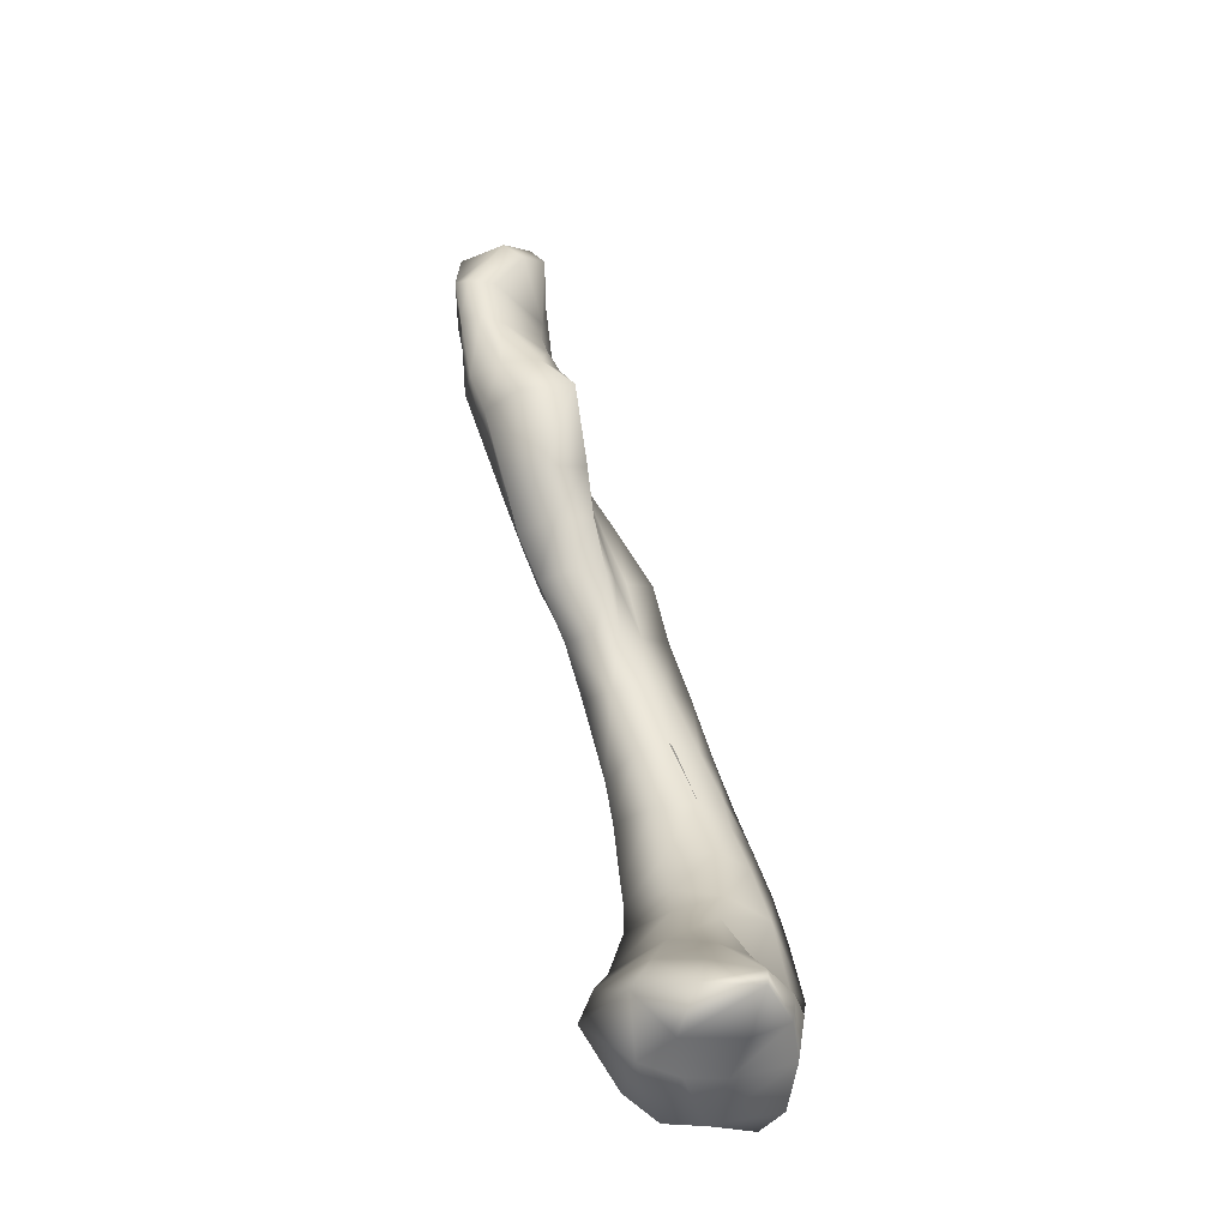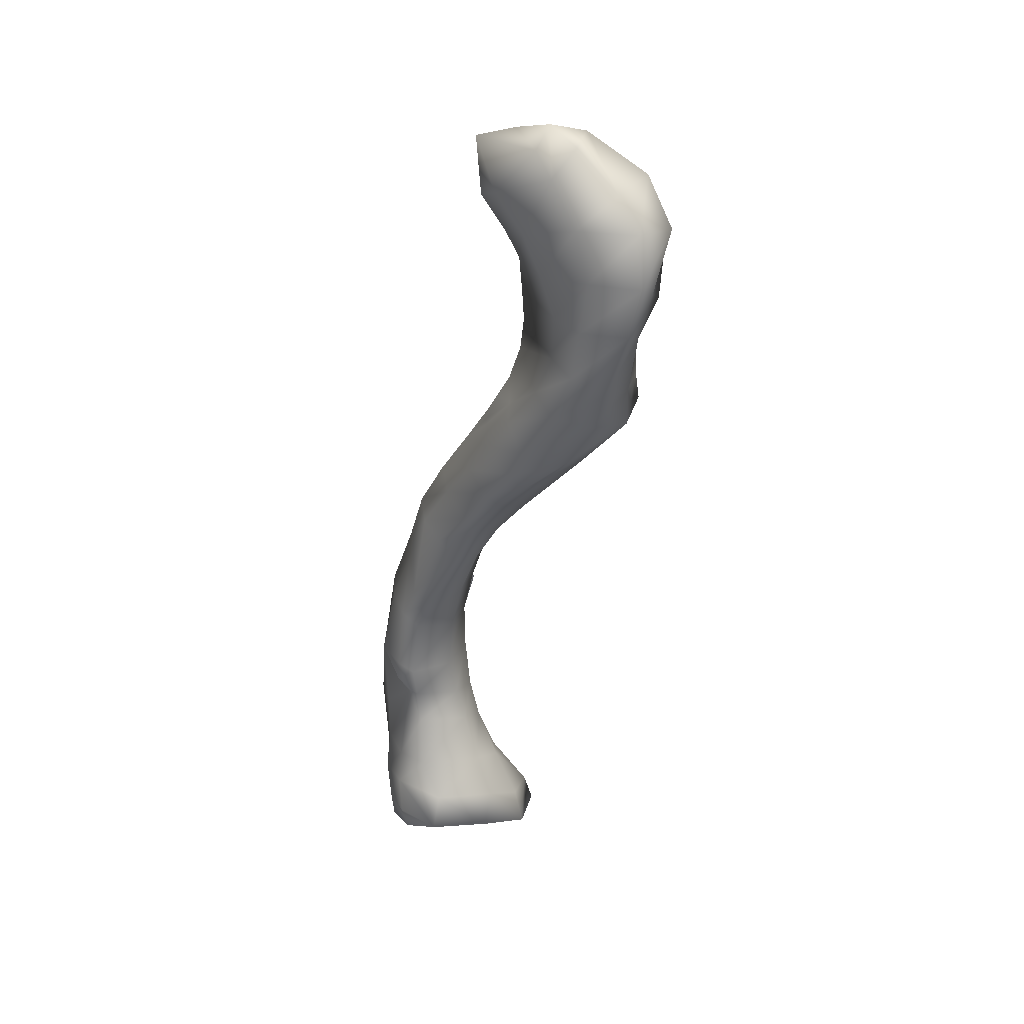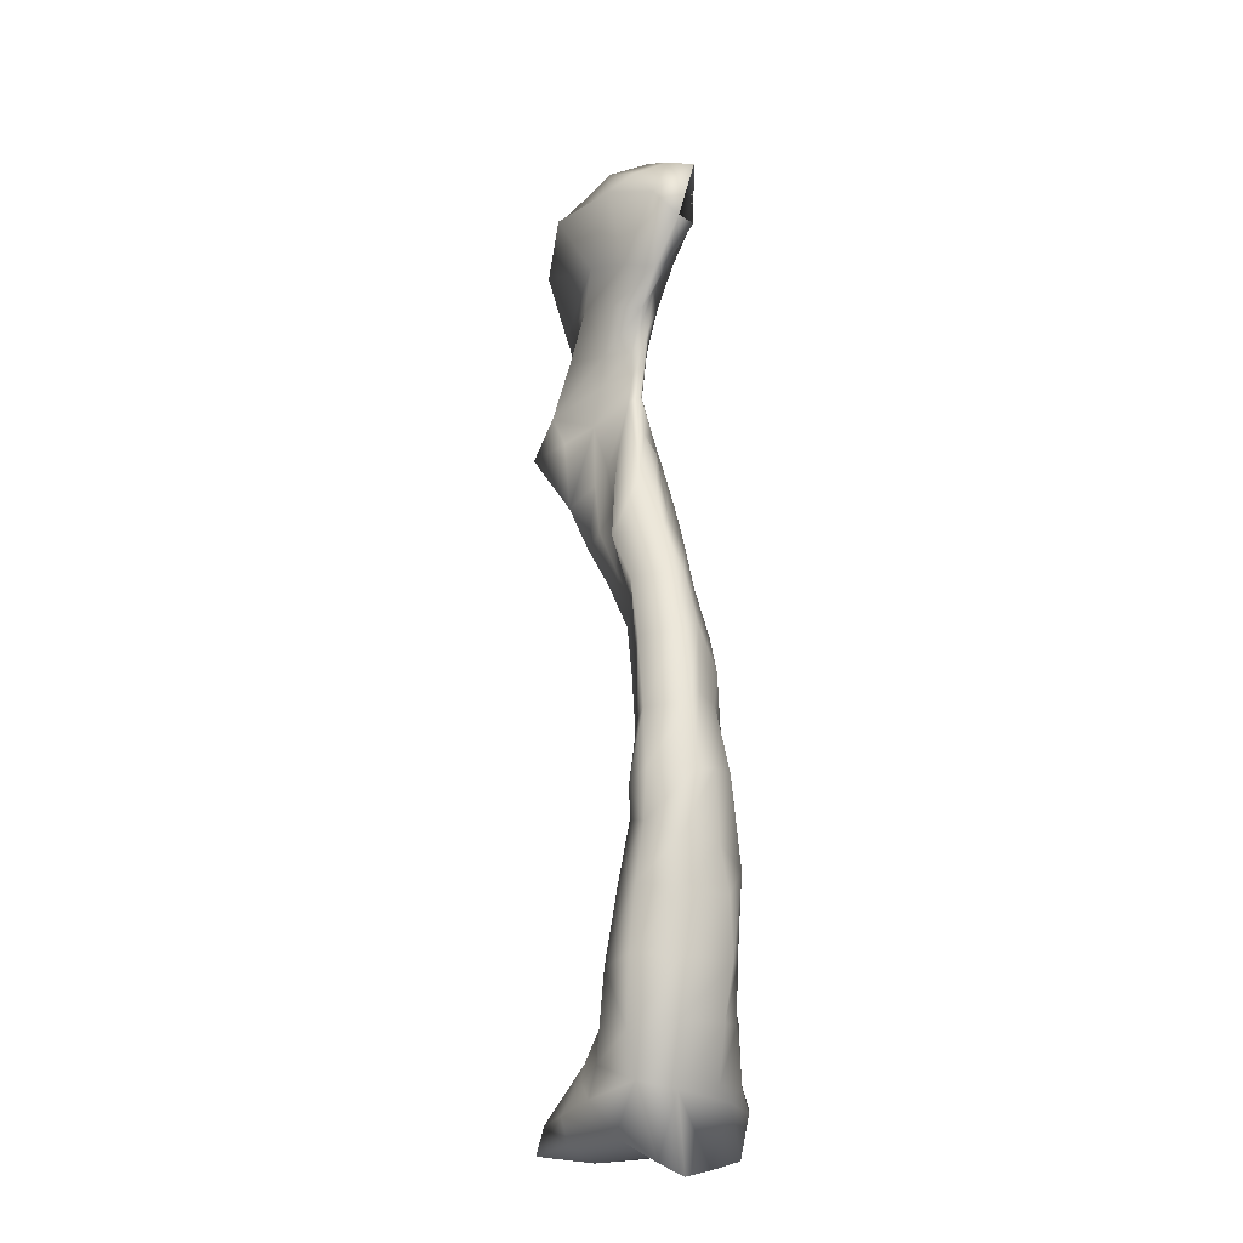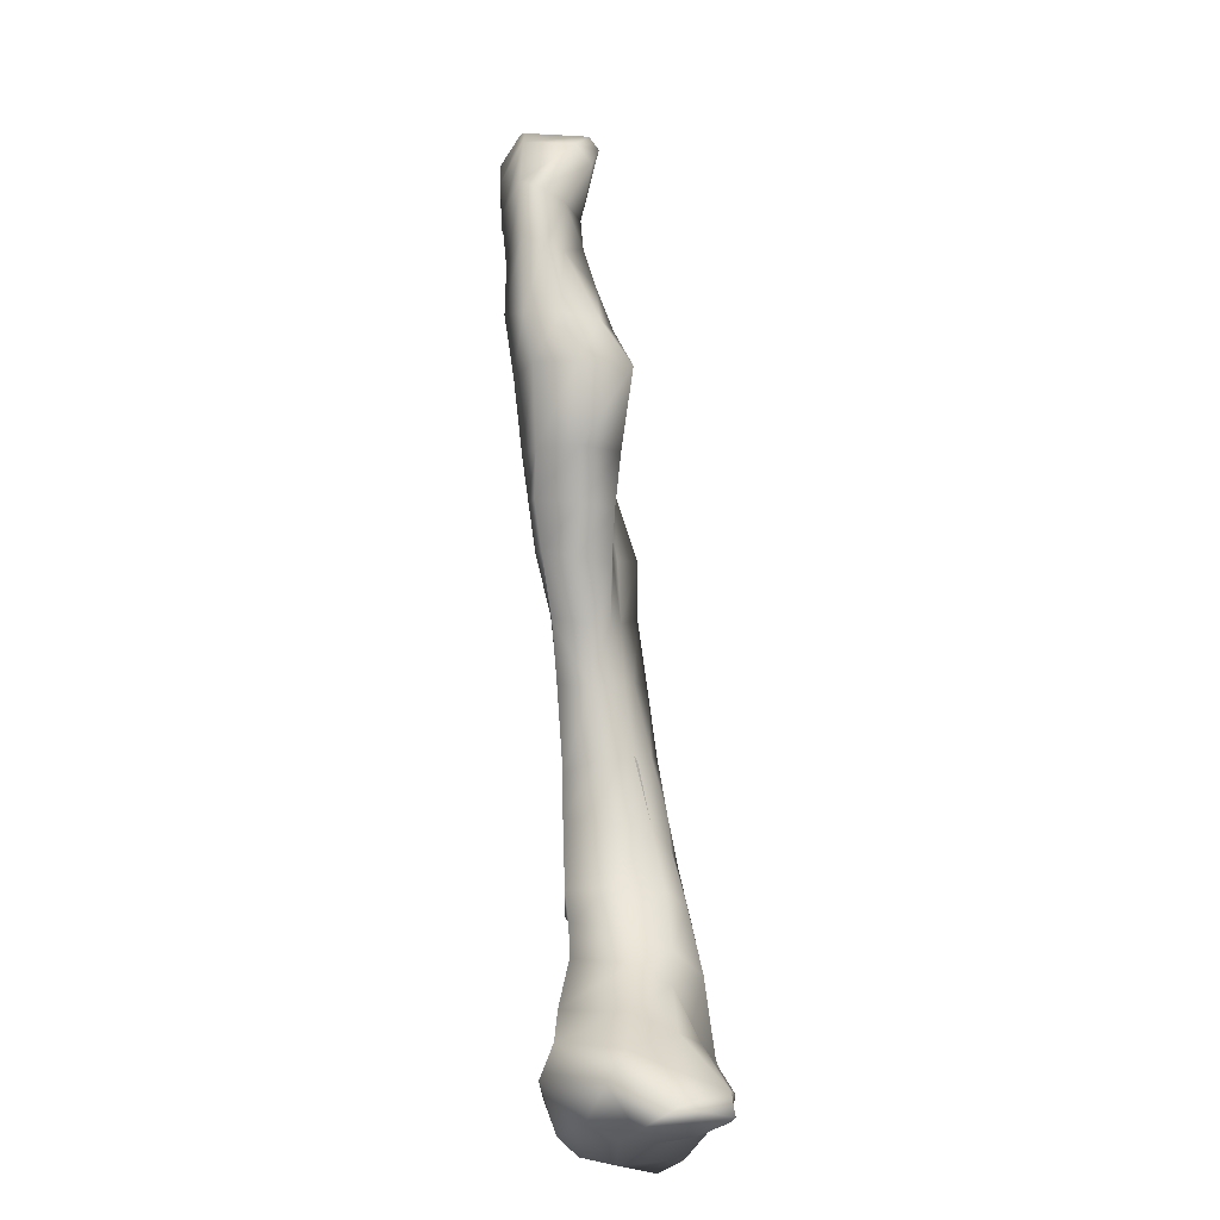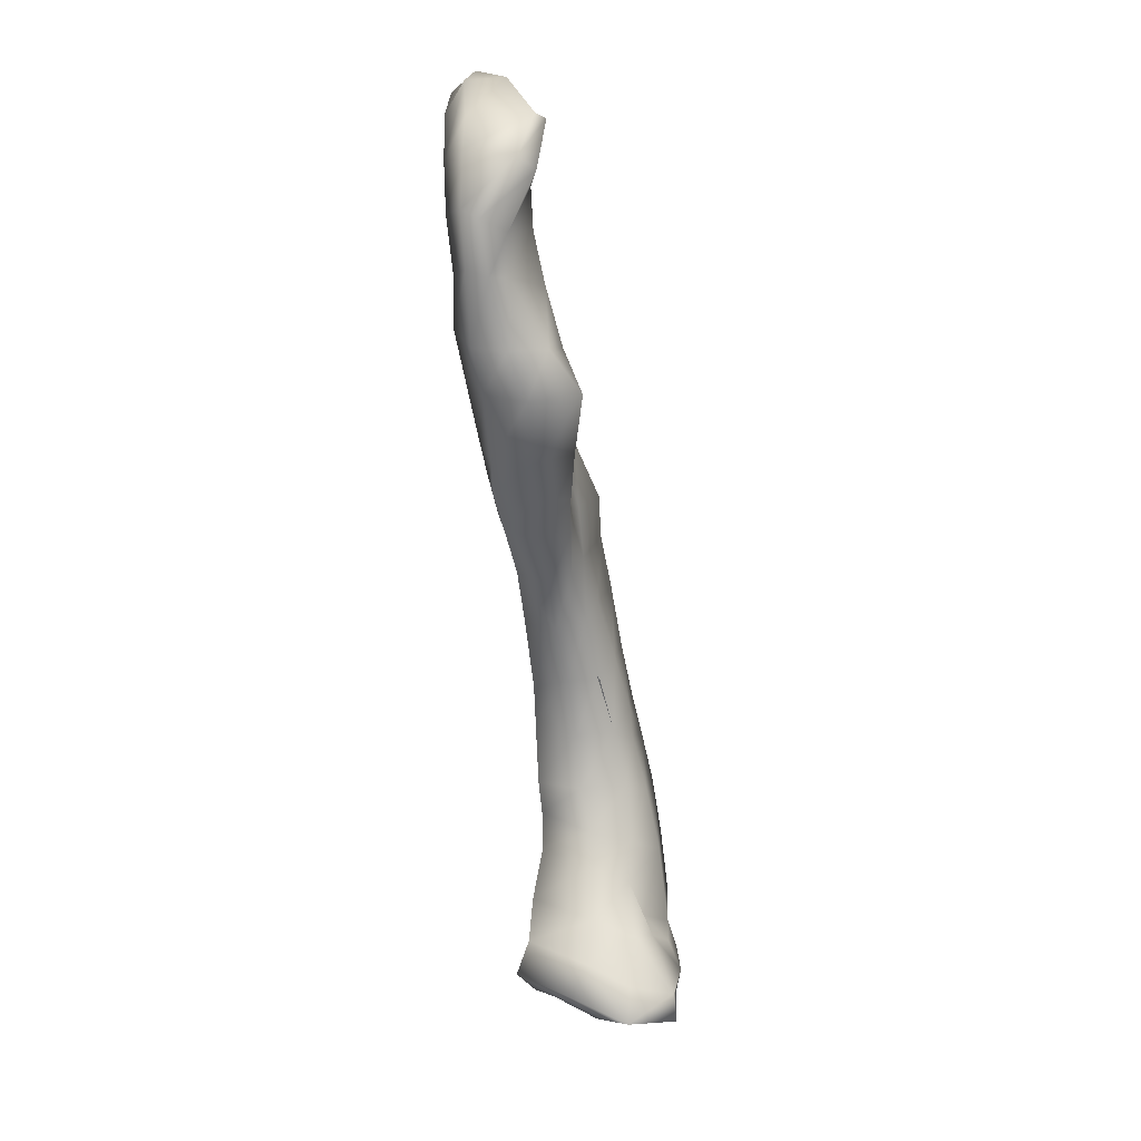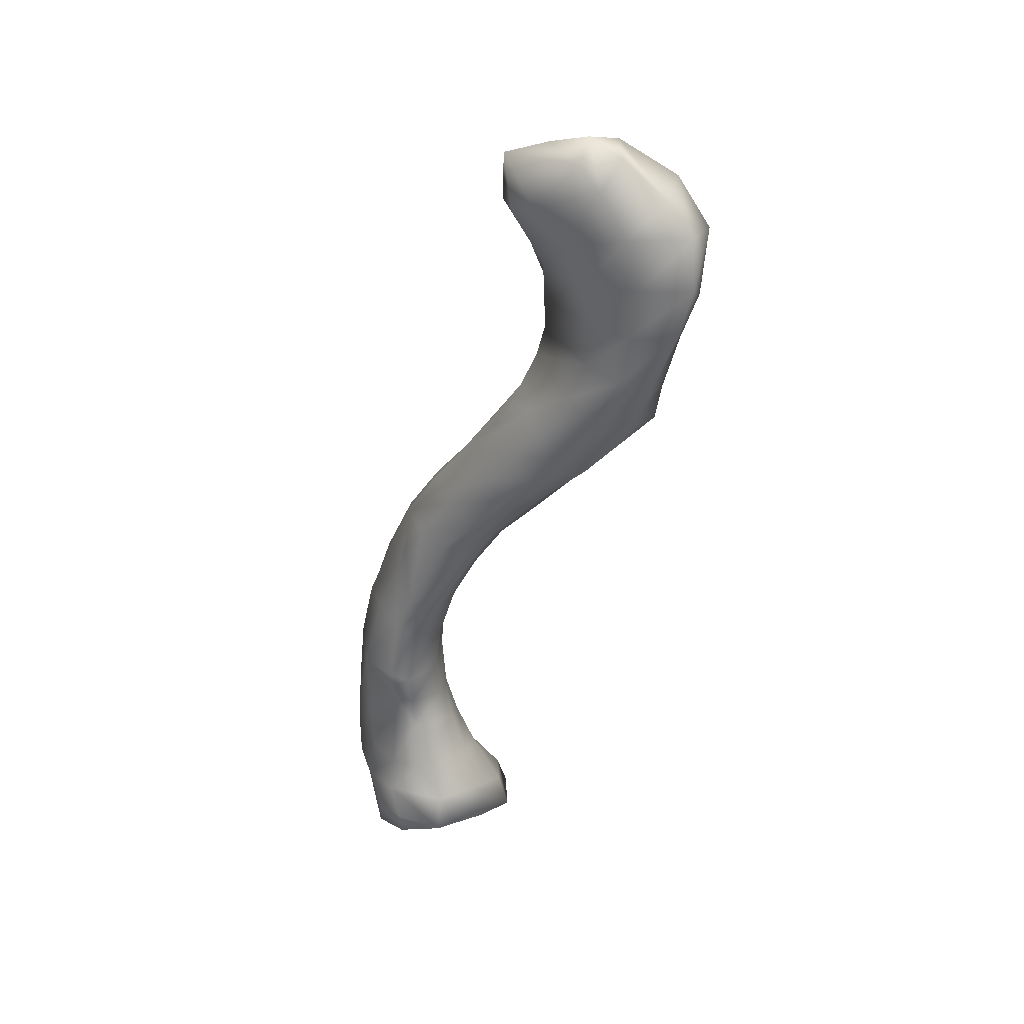
<metadata>
{"format":"obj","ext":"obj","renderer":"f3d","projection":"perspective","resolution":1024,"background":"white","views":[{"elev":-53.8,"azim":-86.6,"up":"+Z"},{"elev":27.4,"azim":-161.8,"up":"+Z"},{"elev":-6.5,"azim":44.3,"up":"+Z"},{"elev":-30.8,"azim":-109.1,"up":"+Z"},{"elev":3.7,"azim":-105.2,"up":"+Z"},{"elev":30.9,"azim":-178.4,"up":"+Z"}]}
</metadata>
<code>
v -0.01546 0.01958 0.1128
v -0.01451 0.01869 0.1201
v -0.01429 0.01564 0.1128
v -0.01781 0.0174 0.1077
v -0.01823 0.02239 0.1141
v -0.02396 0.02376 0.1203
v -0.02021 0.01984 0.1219
v -0.01835 0.01513 0.1166
v -0.01807 0.01511 0.1068
v -0.02197 0.02273 0.1092
v -0.01947 0.01642 0.1042
v -0.01975 0.01457 0.1016
v -0.02641 0.02509 0.1173
v -0.02494 0.02092 0.123
v -0.02289 0.01636 0.1202
v -0.02624 0.01506 0.1182
v -0.02242 0.01409 0.1077
v -0.02432 0.01405 0.1027
v -0.0297 0.02591 0.1114
v -0.02416 0.02217 0.1037
v -0.01967 0.01567 0.09914
v -0.02124 0.01432 0.09623
v -0.02527 0.01347 0.09613
v -0.02905 0.02323 0.121
v -0.02873 0.01794 0.1217
v -0.02931 0.01508 0.1086
v -0.03488 0.01456 0.1159
v -0.03627 0.01634 0.1164
v -0.03034 0.01504 0.1032
v -0.03183 0.01388 0.09641
v -0.03778 0.0254 0.1115
v -0.03477 0.02435 0.1159
v -0.03153 0.02608 0.1048
v -0.02596 0.02204 0.09822
v -0.01977 0.01514 0.09481
v -0.0206 0.01375 0.09281
v -0.02514 0.01244 0.09167
v -0.03323 0.01205 0.08894
v -0.03901 0.01683 0.1094
v -0.03916 0.0203 0.102
v -0.04031 0.01942 0.1108
v -0.03628 0.01944 0.09699
v -0.03504 0.01433 0.08874
v -0.03827 0.02576 0.1046
v -0.03022 0.02491 0.09773
v -0.02539 0.02047 0.09185
v -0.01868 0.01328 0.08988
v -0.02033 0.01276 0.08939
v -0.02493 0.01133 0.08671
v -0.03443 0.009934 0.08336
v -0.02933 0.01048 0.085
v -0.03918 0.02371 0.1035
v -0.03718 0.02211 0.09691
v -0.03531 0.01942 0.08838
v -0.03463 0.01688 0.08244
v -0.03655 0.02483 0.09787
v -0.02909 0.02465 0.09125
v -0.02278 0.01969 0.0865
v -0.01658 0.01174 0.08456
v -0.01657 0.01011 0.08354
v -0.02108 0.009789 0.08068
v -0.01849 0.009077 0.08257
v -0.02679 0.008838 0.07616
v -0.02348 0.01003 0.0789
v -0.02803 0.01446 0.075
v -0.03328 0.02345 0.08886
v -0.03126 0.02155 0.08332
v -0.02544 0.01921 0.07521
v -0.02593 0.02235 0.08444
v -0.01758 0.01464 0.08208
v -0.01819 0.01707 0.08053
v -0.01527 0.01253 0.08208
v -0.01287 0.009883 0.07856
v -0.01341 0.007373 0.07836
v -0.01593 0.005819 0.07737
v -0.02083 0.008177 0.07244
v -0.01778 0.007523 0.07493
v -0.02349 0.01293 0.07013
v -0.02286 0.008263 0.0705
v -0.02081 0.01789 0.0711
v -0.02057 0.0195 0.07736
v -0.01759 0.01768 0.07277
v -0.01312 0.01126 0.07777
v -0.01345 0.01213 0.07731
v -0.01453 0.0151 0.07532
v -0.008842 0.007878 0.07264
v -0.008652 0.006379 0.07188
v -0.01216 0.00153 0.07049
v -0.0137 0.004752 0.06915
v -0.01819 0.007056 0.06561
v -0.01601 0.006111 0.0672
v -0.0165 0.01552 0.06659
v -0.01882 0.01172 0.06523
v -0.01392 0.01556 0.06809
v -0.01114 0.01306 0.07032
v -0.00426 0.005408 0.06612
v -0.007483 -0.000119 0.06489
v -0.004285 0.003074 0.06573
v -0.01028 0.003109 0.06228
v -0.01377 0.008713 0.05915
v -0.0136 0.005629 0.05995
v -0.009791 0.01215 0.06191
v -0.01146 0.01251 0.06051
v -0.006504 0.00966 0.06449
v 6.4e-05 5.8e-05 0.05849
v -4.7e-05 0.003254 0.05923
v -0.006928 0.000218 0.05612
v -0.003917 -0.00262 0.05767
v -0.009939 0.002612 0.05388
v -0.009743 0.006862 0.05269
v -0.002018 0.007423 0.05791
v -0.005023 0.009666 0.05621
v -0.007606 0.01052 0.05378
v -0.000805 -0.005034 0.04931
v 0.003811 -0.002462 0.04974
v 0.00055 0.005796 0.05374
v 0.001787 0.003975 0.04986
v 0.003204 -0.000165 0.05107
v -0.006736 -2.4e-05 0.04558
v -0.003354 -0.00332 0.04805
v -0.006358 0.004223 0.0452
v -0.002668 0.008024 0.04422
v 0.000231 0.006885 0.04494
v -0.002306 -0.005742 0.04087
v 0.001798 -0.0073 0.0424
v 0.00622 -0.004128 0.04218
v 0.006669 -0.001406 0.04233
v 0.005113 0.002863 0.04185
v 0.002422 0.006168 0.04055
v -0.004171 0.002456 0.03761
v -0.004317 -0.002886 0.03769
v -0.000387 0.007226 0.03934
v -0.001537 -0.00643 0.03672
v 0.003303 -0.009218 0.03652
v 0.006764 -0.006714 0.03519
v 0.008429 -0.002677 0.03406
v 0.0076 0.001838 0.03109
v 0.003583 0.005406 0.03078
v -0.003193 0.001559 0.02991
v 0.000958 0.006454 0.03039
v -0.003735 -0.00476 0.03008
v -0.001469 -0.00847 0.0293
v 0.003695 -0.01094 0.02988
v 0.00785 -0.007683 0.02933
v 0.008861 -0.001601 0.02851
v 0.003848 0.005458 0.02823
v 0.00724 0.001482 0.02097
v 0.003071 0.003136 0.02459
v 0.009423 -0.001699 0.02138
v 0.000483 0.006081 0.02621
v -0.003938 0.000384 0.02401
v -0.004226 -0.005444 0.02233
v -0.001619 -0.01032 0.02076
v 0.004048 -0.01232 0.02241
v 0.008567 -0.008778 0.02239
v 0.009876 -0.003604 0.01505
v 0.007262 0.001266 0.01428
v -9.2e-05 0.006084 0.02144
v 0.003689 0.005619 0.01419
v 0.00891 -0.009727 0.01562
v -0.005334 0.000347 0.01935
v -0.005953 -0.00461 0.0172
v -0.003193 -0.00758 0.01172
v -0.001521 -0.01167 0.01038
v 0.00494 -0.01359 0.01449
v 0.007817 -0.00881 0.008266
v 0.009944 -0.004603 0.008483
v 0.008019 0.001159 0.007959
v -0.000869 0.00773 0.01455
v 0.004361 0.005007 0.008195
v 0.005188 -0.01256 0.00926
v -0.007664 0.001094 0.01257
v -0.007429 -0.007545 0.009904
v -0.00897 -0.004165 0.01036
v -0.004747 -0.01071 0.008332
v -0.001369 -0.01297 0.006786
v 0.006512 -0.01055 0.000674
v 0.007595 -0.007499 -0.000966
v 0.006488 -0.002145 -0.000865
v 0.008323 -0.001066 0.00631
v 0.006174 0.004419 0.004584
v -0.003925 0.009105 0.009351
v 0.002841 0.008143 0.004804
v -0.003565 0.01073 0.004744
v 0.00176 -0.0121 0.003101
v -0.01022 0.002628 0.007184
v -0.01227 -0.009094 0.002932
v -0.006665 -0.01193 0.004643
v -0.01277 -0.002737 0.004354
v -1.8e-05 -1.7e-05 -1e-06
v 0.006474 0.002655 -0.000316
v 0.000807 -0.004759 0.000379
v 0.002677 0.006554 0.000697
v -0.01028 0.004955 0.002858
v -0.001946 0.004803 0.000708
v -0.005948 -0.01152 0.00156
v -0.0142 -0.002013 -0.000299
v -0.01364 -0.008983 -0.000515
v -0.007323 0.000375 -0.001184
v -0.006463 -0.006896 -0.000835
v -0.004407 -0.002805 0.03818
v -0.006922 0.000288 0.04601
v -0.006924 -0.000169 0.0453
g grp1
f 1 2 3
f 4 1 3
f 1 5 2
f 1 3 2
f 4 5 1
f 6 7 2
f 8 2 7
f 3 2 8
f 6 2 5
f 9 3 8
f 4 3 9
f 4 10 5
f 10 4 11
f 12 11 4
f 12 4 9
f 5 10 13
f 5 13 6
f 14 6 13
f 6 14 7
f 15 7 14
f 8 7 15
f 8 15 16
f 9 8 17
f 8 16 17
f 9 17 18
f 9 18 12
f 13 10 19
f 20 19 10
f 10 11 20
f 20 11 21
f 22 21 11
f 22 11 12
f 12 18 23
f 12 23 22
f 24 13 19
f 14 13 24
f 24 25 14
f 25 15 14
f 25 16 15
f 16 26 17
f 16 27 26
f 28 27 16
f 28 16 25
f 29 18 17
f 29 17 26
f 30 23 18
f 30 18 29
f 31 32 19
f 20 33 19
f 24 19 32
f 33 31 19
f 34 33 20
f 20 21 34
f 34 21 35
f 21 22 36
f 21 36 35
f 22 23 37
f 22 37 36
f 38 37 23
f 38 23 30
f 32 25 24
f 32 28 25
f 39 26 27
f 40 29 26
f 40 26 39
f 41 39 27
f 41 27 28
f 31 41 28
f 31 28 32
f 42 30 29
f 42 29 40
f 43 38 30
f 43 30 42
f 33 44 31
f 44 41 31
f 34 45 33
f 45 44 33
f 46 45 34
f 34 35 46
f 46 35 47
f 48 47 35
f 48 35 36
f 36 37 49
f 36 49 48
f 49 37 38
f 43 50 38
f 51 38 50
f 49 38 51
f 52 40 39
f 52 39 41
f 53 42 40
f 53 40 52
f 44 52 41
f 54 43 42
f 54 42 53
f 55 50 43
f 55 43 54
f 45 56 44
f 56 52 44
f 46 57 45
f 57 56 45
f 58 57 46
f 46 47 58
f 58 47 59
f 60 59 47
f 60 47 48
f 48 49 61
f 62 60 48
f 48 61 62
f 63 64 49
f 61 49 64
f 63 49 51
f 51 50 63
f 65 63 50
f 65 50 55
f 56 53 52
f 66 54 53
f 66 53 56
f 67 55 54
f 67 54 66
f 68 65 55
f 68 55 67
f 57 66 56
f 58 69 57
f 69 66 57
f 70 71 58
f 71 69 58
f 58 59 70
f 72 70 59
f 72 59 73
f 74 73 59
f 74 59 60
f 75 74 60
f 75 60 62
f 76 77 61
f 76 61 64
f 77 62 61
f 77 75 62
f 63 65 78
f 79 64 63
f 63 78 79
f 79 76 64
f 80 78 65
f 80 65 68
f 69 67 66
f 81 68 67
f 81 67 69
f 82 80 68
f 82 68 81
f 71 81 69
f 83 84 70
f 83 70 72
f 84 71 70
f 84 85 71
f 85 81 71
f 72 73 83
f 83 73 86
f 87 86 73
f 87 73 74
f 88 87 74
f 88 74 75
f 89 88 75
f 89 75 77
f 90 91 76
f 90 76 79
f 91 77 76
f 91 89 77
f 92 93 78
f 93 79 78
f 92 78 80
f 93 90 79
f 94 92 80
f 94 80 82
f 85 82 81
f 95 94 82
f 95 82 85
f 83 86 84
f 86 85 84
f 86 95 85
f 95 86 96
f 96 86 87
f 97 98 87
f 97 87 88
f 96 87 98
f 99 97 88
f 99 88 89
f 99 89 91
f 100 101 90
f 101 91 90
f 100 90 93
f 101 99 91
f 102 103 92
f 100 93 92
f 102 92 94
f 100 92 103
f 104 102 94
f 104 94 95
f 95 96 104
f 96 98 105
f 106 104 96
f 96 105 106
f 107 108 97
f 107 97 99
f 108 98 97
f 108 105 98
f 109 107 99
f 109 99 101
f 110 101 100
f 103 110 100
f 110 109 101
f 111 112 102
f 111 102 104
f 112 103 102
f 103 113 110
f 112 113 103
f 106 111 104
f 114 115 105
f 106 105 115
f 114 105 108
f 116 111 106
f 106 117 116
f 118 117 106
f 106 115 118
f 107 109 119
f 120 108 107
f 107 119 120
f 120 114 108
f 121 119 109
f 121 109 110
f 122 121 110
f 122 110 113
f 123 112 111
f 123 111 116
f 113 112 123
f 113 123 122
f 124 125 114
f 124 114 120
f 125 115 114
f 125 126 115
f 118 115 126
f 116 117 123
f 127 128 117
f 129 123 117
f 127 117 118
f 129 117 128
f 118 126 127
f 130 131 119
f 121 130 119
f 120 119 131
f 120 131 124
f 121 122 132
f 121 132 130
f 122 123 129
f 122 129 132
f 133 124 131
f 134 125 124
f 133 134 124
f 134 126 125
f 134 135 126
f 127 126 135
f 136 128 127
f 127 135 136
f 136 137 128
f 137 129 128
f 132 129 138
f 137 138 129
f 130 139 131
f 130 132 140
f 130 140 139
f 139 141 131
f 141 133 131
f 132 138 140
f 141 142 133
f 142 134 133
f 142 143 134
f 143 135 134
f 143 144 135
f 136 135 144
f 145 137 136
f 136 144 145
f 146 138 137
f 147 148 137
f 149 147 137
f 148 146 137
f 149 137 145
f 140 138 146
f 139 140 150
f 151 141 139
f 139 150 151
f 140 146 150
f 151 152 141
f 142 141 152
f 152 153 142
f 143 142 153
f 153 154 143
f 154 144 143
f 154 155 144
f 145 144 155
f 145 155 149
f 150 146 148
f 156 157 147
f 148 147 157
f 156 147 149
f 158 148 159
f 150 148 158
f 148 157 159
f 149 155 160
f 149 160 156
f 151 150 158
f 161 152 151
f 151 158 161
f 162 153 152
f 161 162 152
f 163 153 162
f 164 153 163
f 165 154 153
f 165 153 164
f 165 155 154
f 165 160 155
f 166 167 156
f 167 157 156
f 166 156 160
f 167 168 157
f 159 157 168
f 161 158 169
f 158 159 169
f 169 159 170
f 159 168 170
f 171 166 160
f 171 160 165
f 172 162 161
f 161 169 172
f 173 163 162
f 172 174 162
f 173 162 174
f 175 163 173
f 164 163 175
f 171 165 164
f 175 176 164
f 171 164 176
f 177 178 166
f 179 180 166
f 166 180 167
f 177 166 171
f 179 166 178
f 180 168 167
f 168 180 181
f 168 181 170
f 172 169 182
f 169 170 182
f 170 181 183
f 170 183 184
f 170 184 182
f 171 176 185
f 171 185 177
f 172 182 186
f 186 174 172
f 173 187 188
f 174 187 173
f 173 188 175
f 186 189 174
f 174 189 187
f 175 188 176
f 188 185 176
f 179 178 177
f 179 177 185
f 190 191 179
f 190 179 192
f 191 180 179
f 179 185 192
f 191 181 180
f 193 183 181
f 193 181 191
f 194 186 182
f 194 182 184
f 183 193 184
f 194 184 195
f 184 193 195
f 192 185 196
f 188 196 185
f 197 189 186
f 197 186 194
f 187 198 196
f 187 189 197
f 187 196 188
f 187 197 198
f 195 190 199
f 192 199 190
f 195 191 190
f 195 193 191
f 192 200 199
f 192 196 200
f 199 197 194
f 195 199 194
f 200 196 198
f 198 197 199
f 198 199 200
f 203 202 201

</code>
